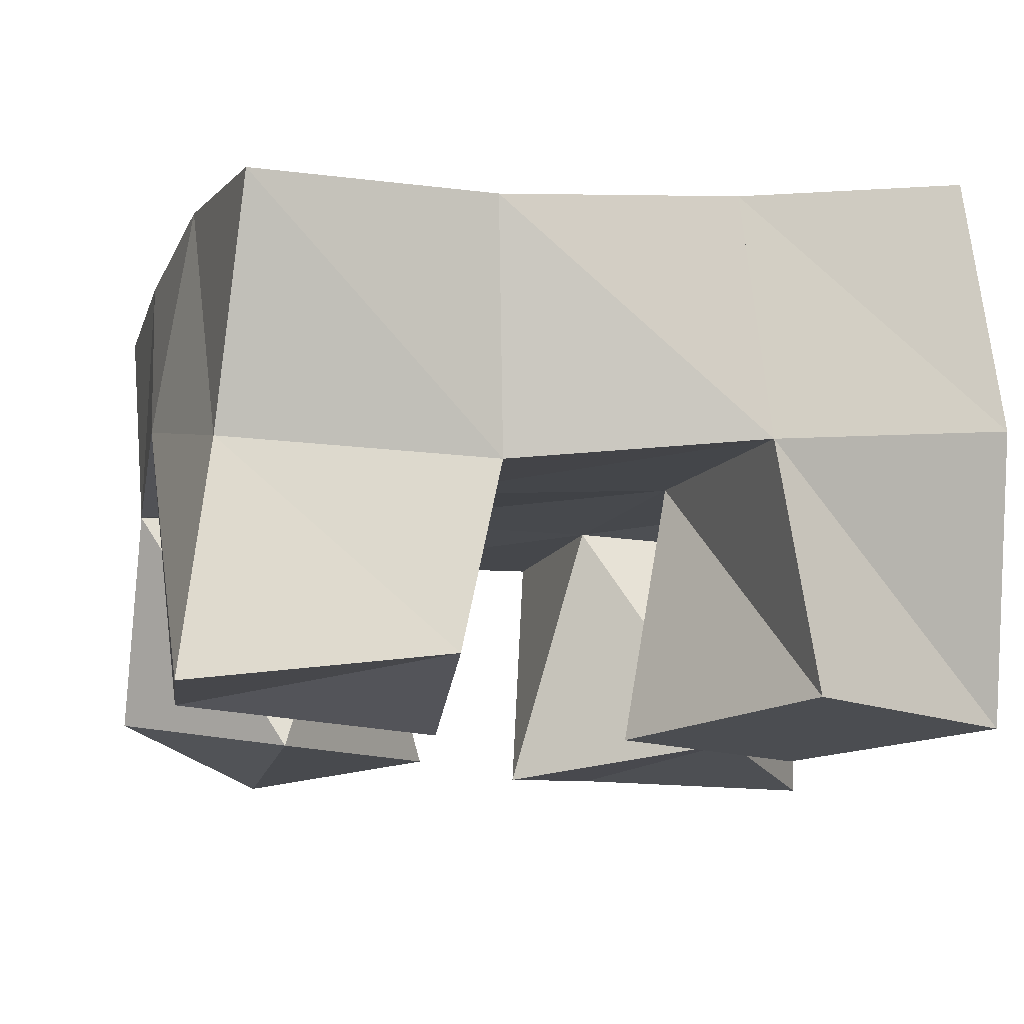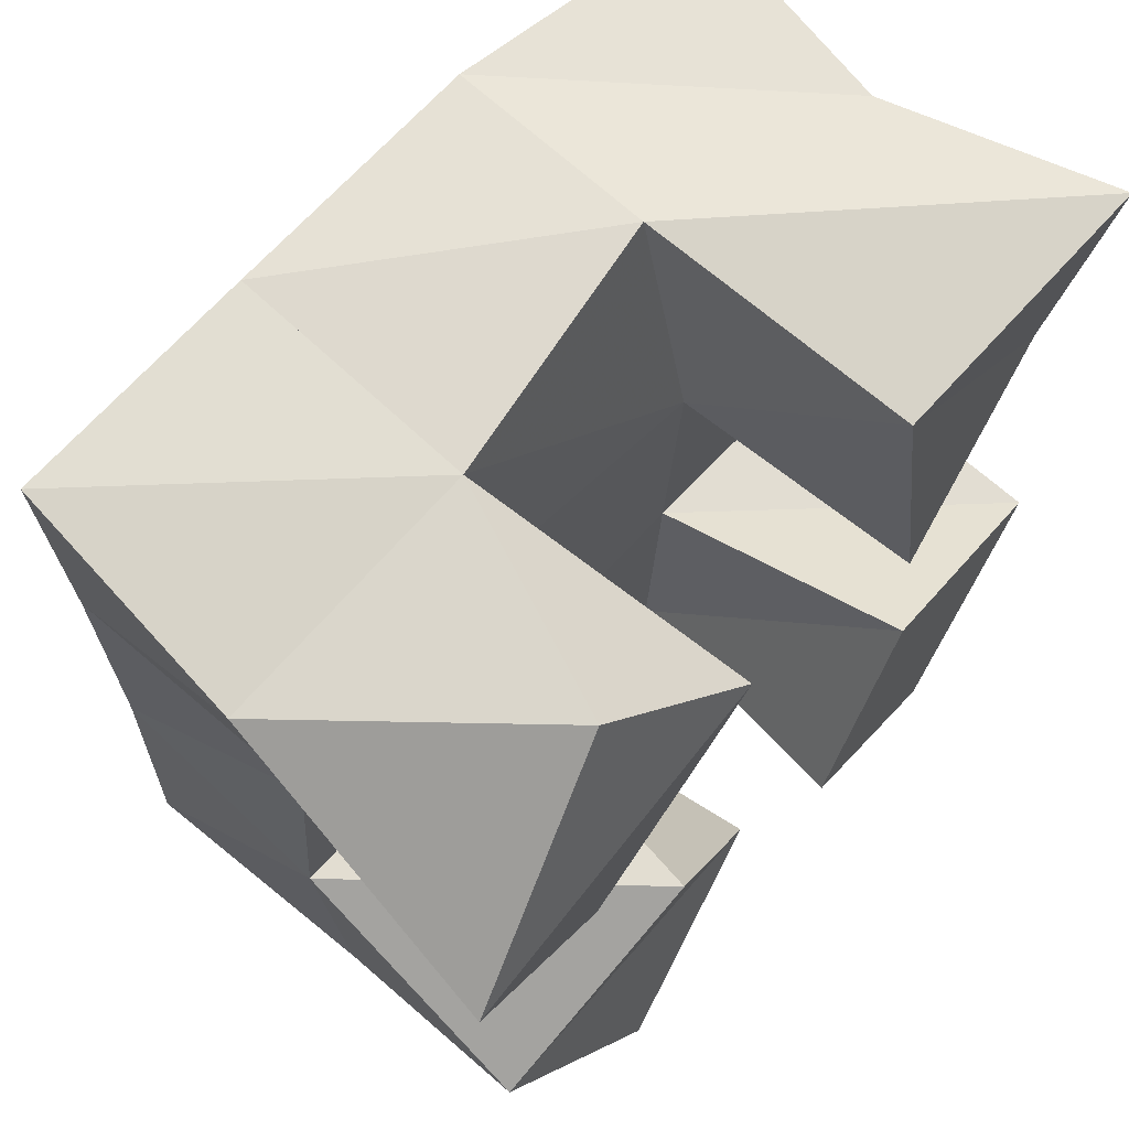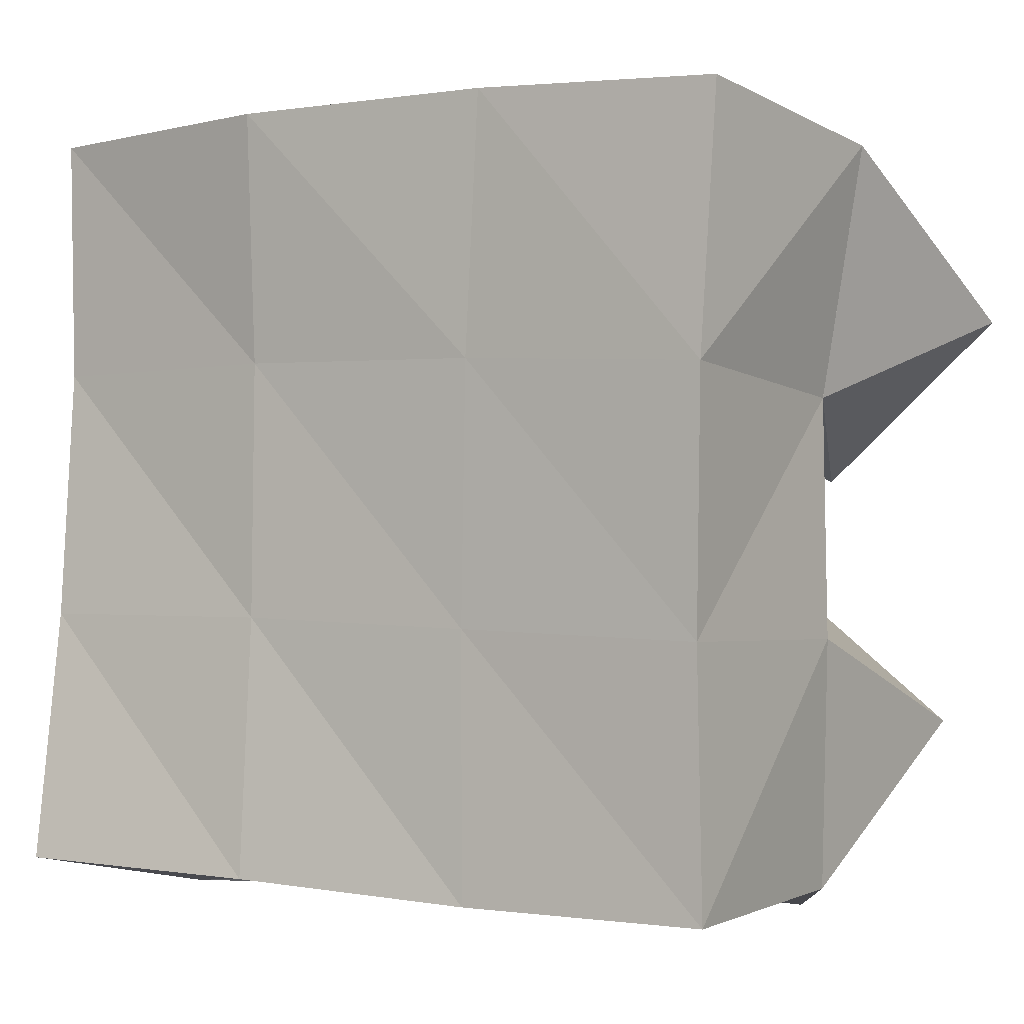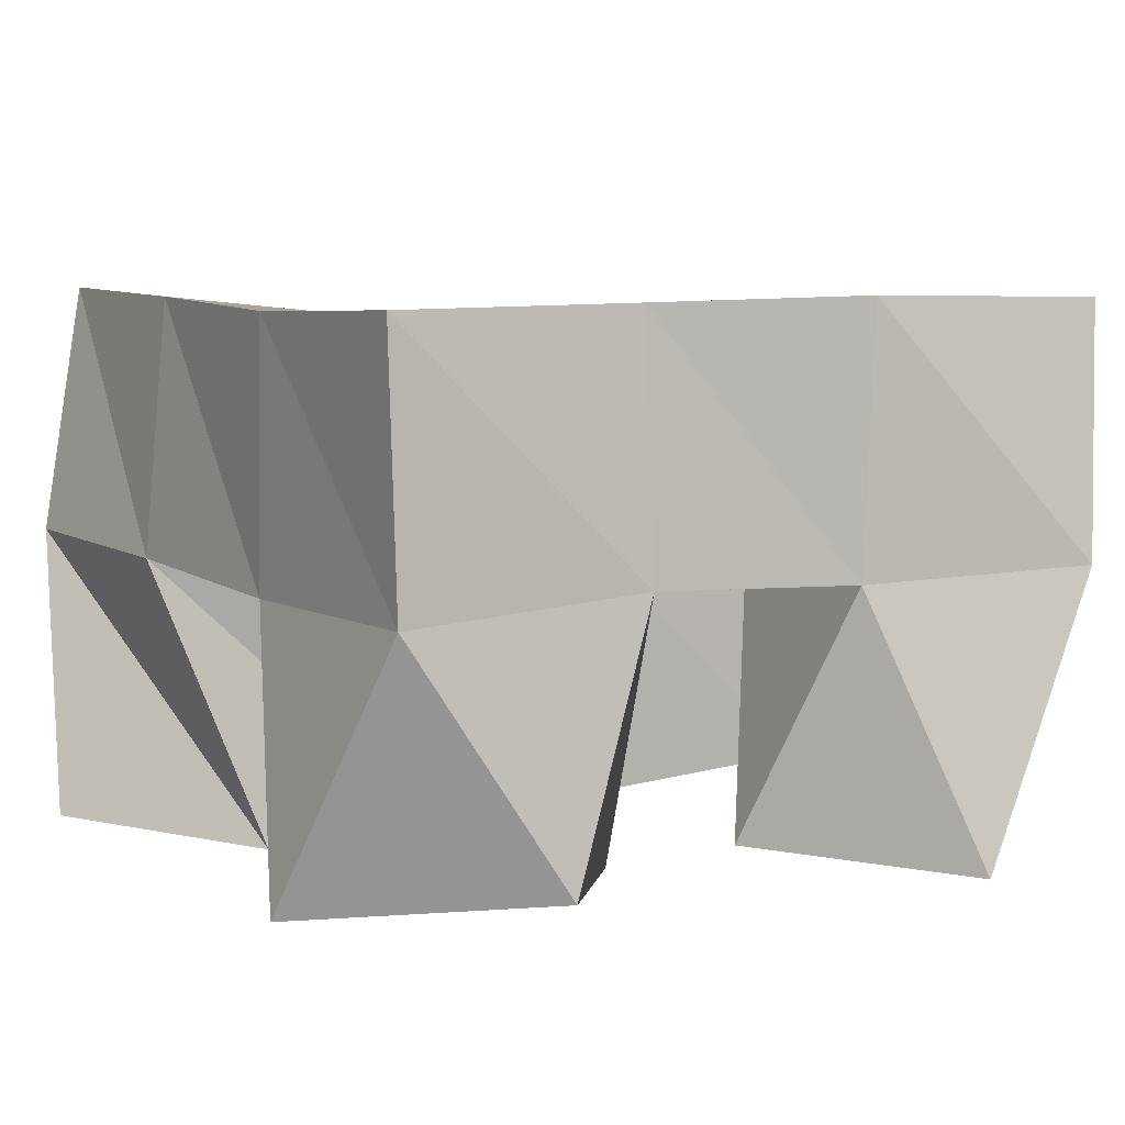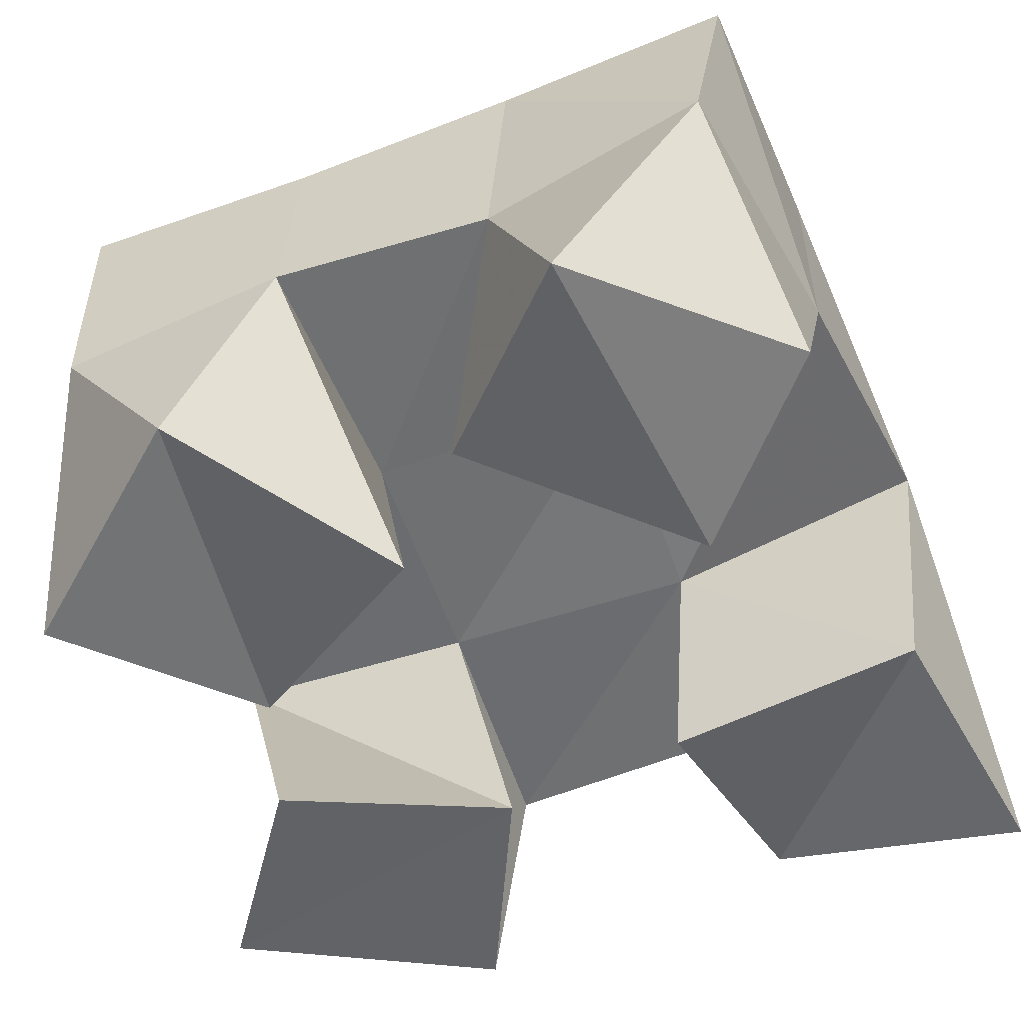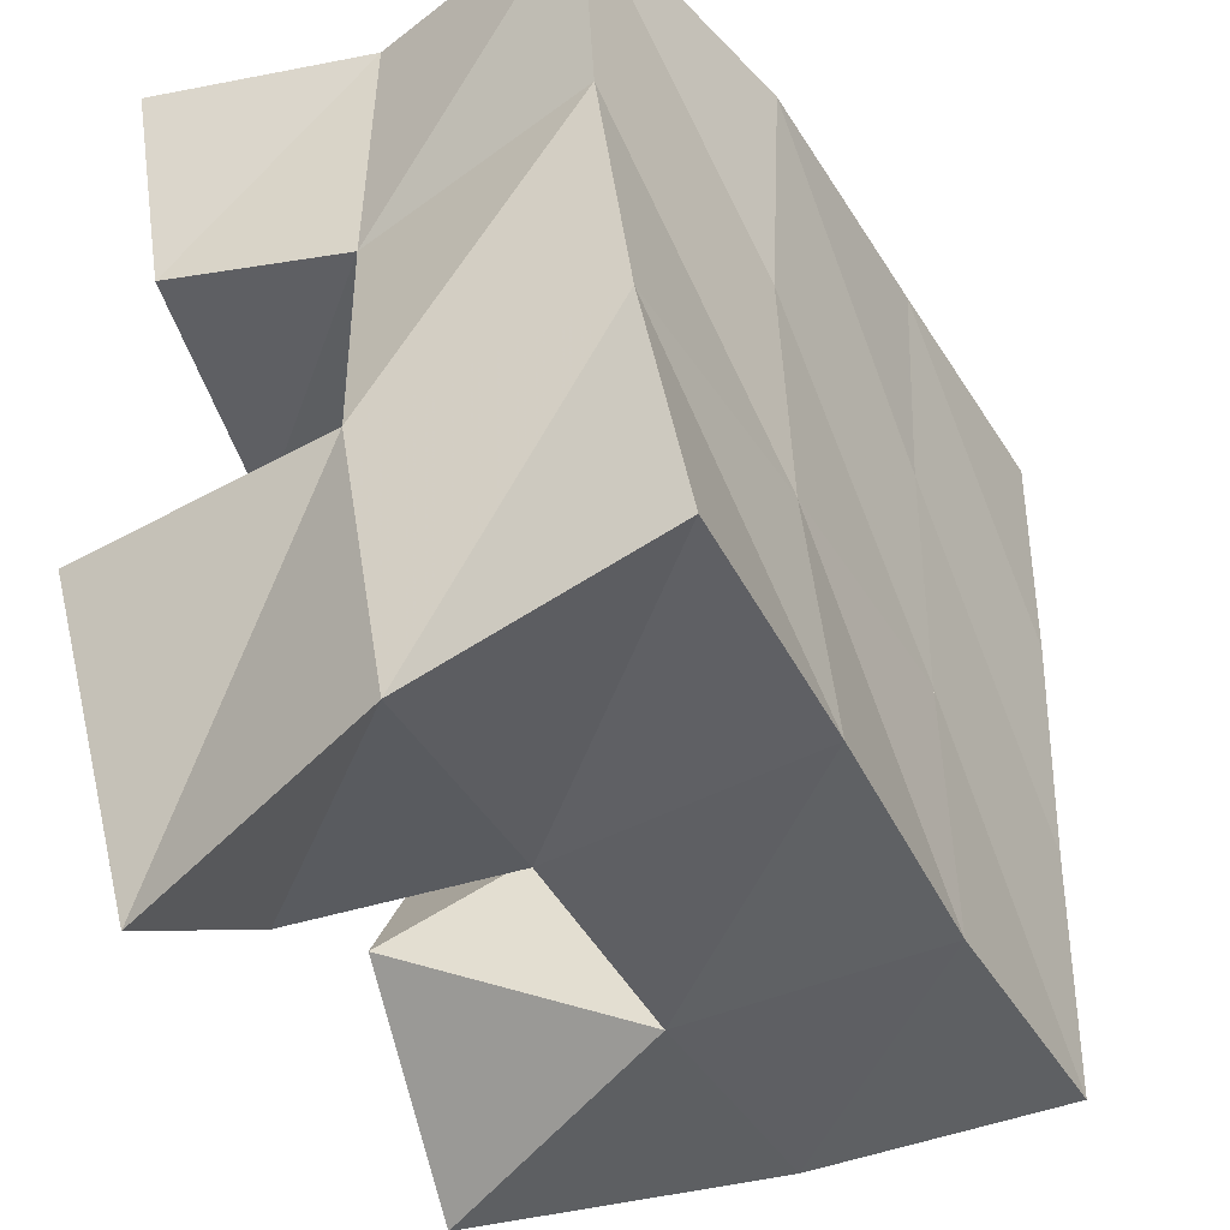
<metadata>
{"format":"obj","ext":"obj","renderer":"f3d","projection":"perspective","resolution":1024,"background":"white","views":[{"elev":-13.8,"azim":72.6,"up":"+Y"},{"elev":64.7,"azim":-50.6,"up":"+Z"},{"elev":-1.5,"azim":-150.0,"up":"+Z"},{"elev":6.3,"azim":-121.5,"up":"+Y"},{"elev":-53.7,"azim":-69.4,"up":"+Y"},{"elev":-42.6,"azim":117.9,"up":"+Z"}]}
</metadata>
<code>
v 0.5941 0.1012 0.1283
v 0.5671 0.1535 0.139
v 0.6311 0.1062 0.16
v 0.617 0.1537 0.1376
v 0.5602 0.1061 0.1688
v 0.5642 0.1573 0.1866
v 0.6028 0.1 0.2015
v 0.6158 0.155 0.1888
v 0.6643 0.1 0.2367
v 0.6625 0.1493 0.241
v 0.7112 0.1079 0.2451
v 0.7073 0.1456 0.2361
v 0.6608 0.1041 0.288
v 0.6601 0.1584 0.2944
v 0.7134 0.1 0.2966
v 0.706 0.1459 0.29
v 0.5848 0.1058 0.2184
v 0.5658 0.1554 0.2324
v 0.6208 0.103 0.2578
v 0.6149 0.1546 0.2419
v 0.5506 0.1023 0.2507
v 0.5569 0.1572 0.2796
v 0.5897 0.1103 0.2877
v 0.6088 0.1534 0.2884
v 0.6502 0.1 0.1541
v 0.6651 0.1566 0.1359
v 0.6902 0.1026 0.1267
v 0.7108 0.1587 0.1325
v 0.6694 0.1 0.1987
v 0.6647 0.1537 0.1874
v 0.7164 0.1025 0.1771
v 0.7155 0.1516 0.185
v 0.5675 0.2052 0.1376
v 0.6164 0.2046 0.1381
v 0.568 0.2062 0.1871
v 0.6171 0.2036 0.1888
v 0.5667 0.2073 0.2358
v 0.6162 0.2037 0.2386
v 0.5637 0.2069 0.2852
v 0.6131 0.2045 0.2881
v 0.6648 0.2068 0.1405
v 0.6656 0.2021 0.1905
v 0.6661 0.2005 0.24
v 0.6663 0.203 0.2885
v 0.7139 0.2085 0.1421
v 0.7151 0.1998 0.1909
v 0.7168 0.194 0.2399
v 0.7192 0.1924 0.2879
f 1 2 4
f 3 1 4
f 2 6 8
f 4 2 8
f 6 5 7
f 8 6 7
f 5 1 3
f 7 5 3
f 8 7 3
f 4 8 3
f 2 1 5
f 6 2 5
f 9 10 12
f 11 9 12
f 10 14 16
f 12 10 16
f 14 13 15
f 16 14 15
f 13 9 11
f 15 13 11
f 16 15 11
f 12 16 11
f 10 9 13
f 14 10 13
f 17 18 20
f 19 17 20
f 18 22 24
f 20 18 24
f 22 21 23
f 24 22 23
f 21 17 19
f 23 21 19
f 24 23 19
f 20 24 19
f 18 17 21
f 22 18 21
f 25 26 28
f 27 25 28
f 26 30 32
f 28 26 32
f 30 29 31
f 32 30 31
f 29 25 27
f 31 29 27
f 32 31 27
f 28 32 27
f 26 25 29
f 30 26 29
f 2 33 34
f 4 2 34
f 33 35 36
f 34 33 36
f 35 6 8
f 36 35 8
f 6 2 4
f 8 6 4
f 36 8 4
f 34 36 4
f 33 2 6
f 35 33 6
f 6 35 36
f 8 6 36
f 35 37 38
f 36 35 38
f 37 18 20
f 38 37 20
f 18 6 8
f 20 18 8
f 38 20 8
f 36 38 8
f 35 6 18
f 37 35 18
f 18 37 38
f 20 18 38
f 37 39 40
f 38 37 40
f 39 22 24
f 40 39 24
f 22 18 20
f 24 22 20
f 40 24 20
f 38 40 20
f 37 18 22
f 39 37 22
f 4 34 41
f 26 4 41
f 34 36 42
f 41 34 42
f 36 8 30
f 42 36 30
f 8 4 26
f 30 8 26
f 42 30 26
f 41 42 26
f 34 4 8
f 36 34 8
f 8 36 42
f 30 8 42
f 36 38 43
f 42 36 43
f 38 20 10
f 43 38 10
f 20 8 30
f 10 20 30
f 43 10 30
f 42 43 30
f 36 8 20
f 38 36 20
f 20 38 43
f 10 20 43
f 38 40 44
f 43 38 44
f 40 24 14
f 44 40 14
f 24 20 10
f 14 24 10
f 44 14 10
f 43 44 10
f 38 20 24
f 40 38 24
f 26 41 45
f 28 26 45
f 41 42 46
f 45 41 46
f 42 30 32
f 46 42 32
f 30 26 28
f 32 30 28
f 46 32 28
f 45 46 28
f 41 26 30
f 42 41 30
f 30 42 46
f 32 30 46
f 42 43 47
f 46 42 47
f 43 10 12
f 47 43 12
f 10 30 32
f 12 10 32
f 47 12 32
f 46 47 32
f 42 30 10
f 43 42 10
f 10 43 47
f 12 10 47
f 43 44 48
f 47 43 48
f 44 14 16
f 48 44 16
f 14 10 12
f 16 14 12
f 48 16 12
f 47 48 12
f 43 10 14
f 44 43 14

</code>
